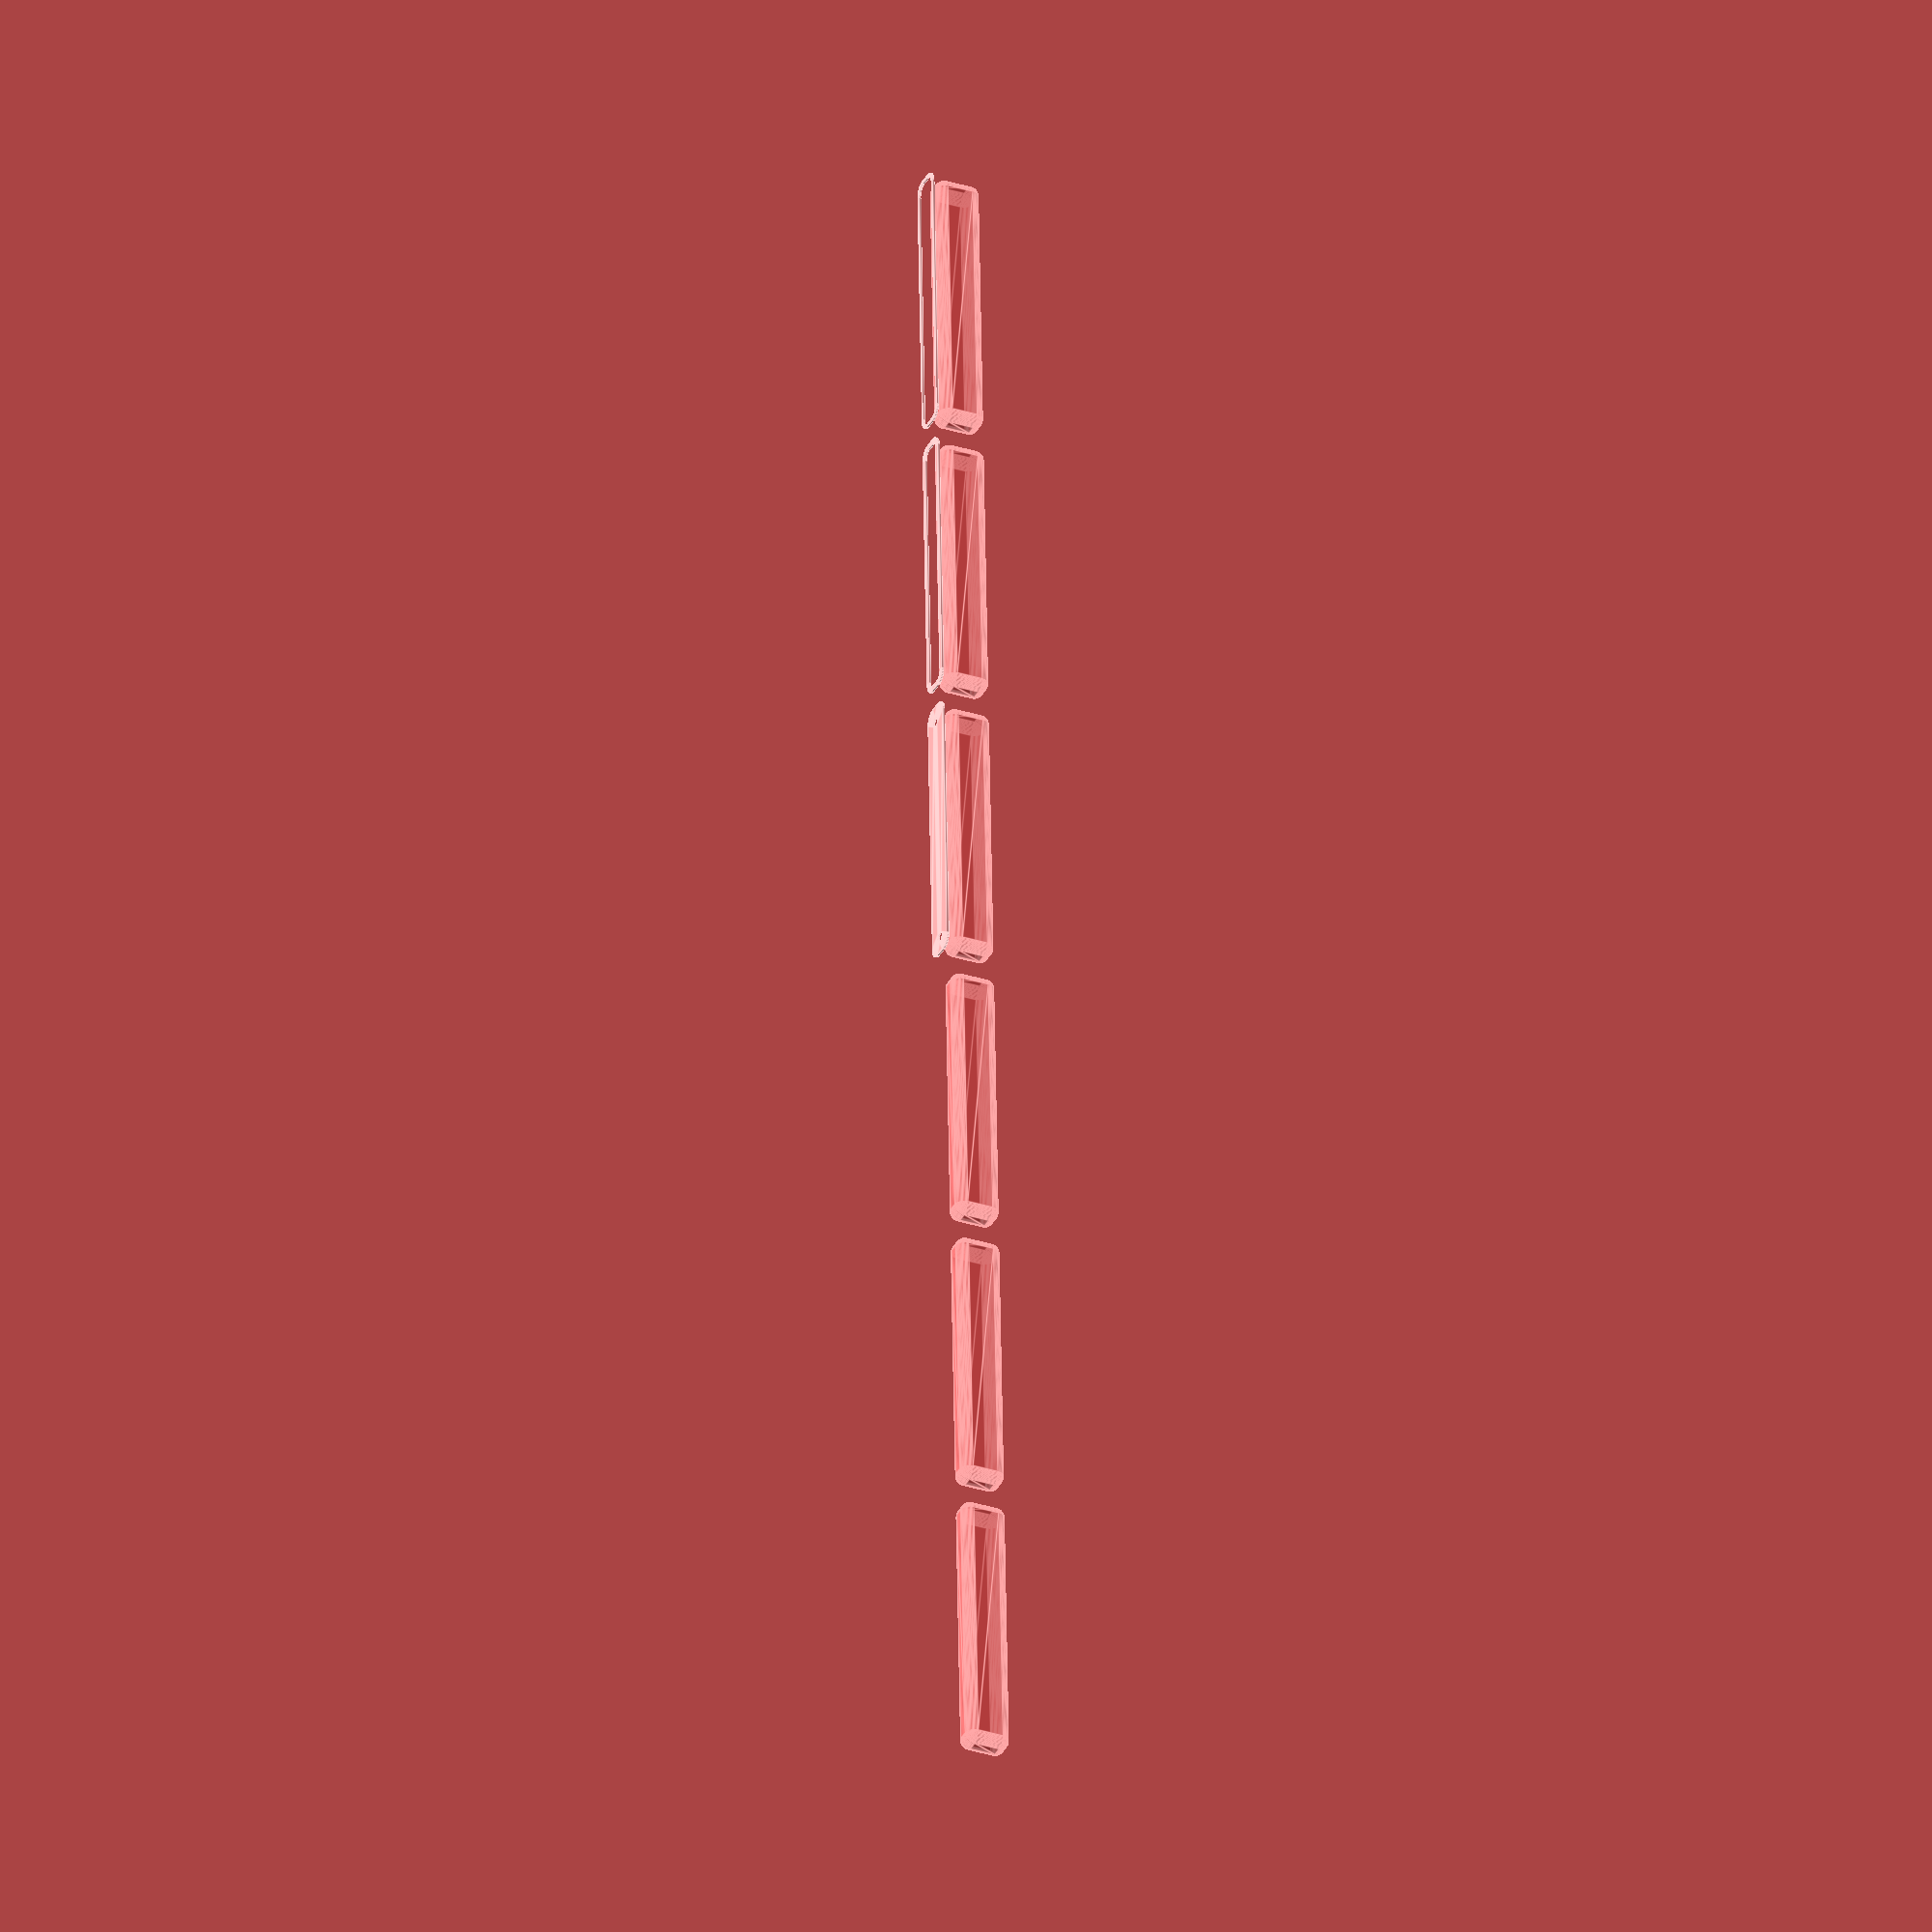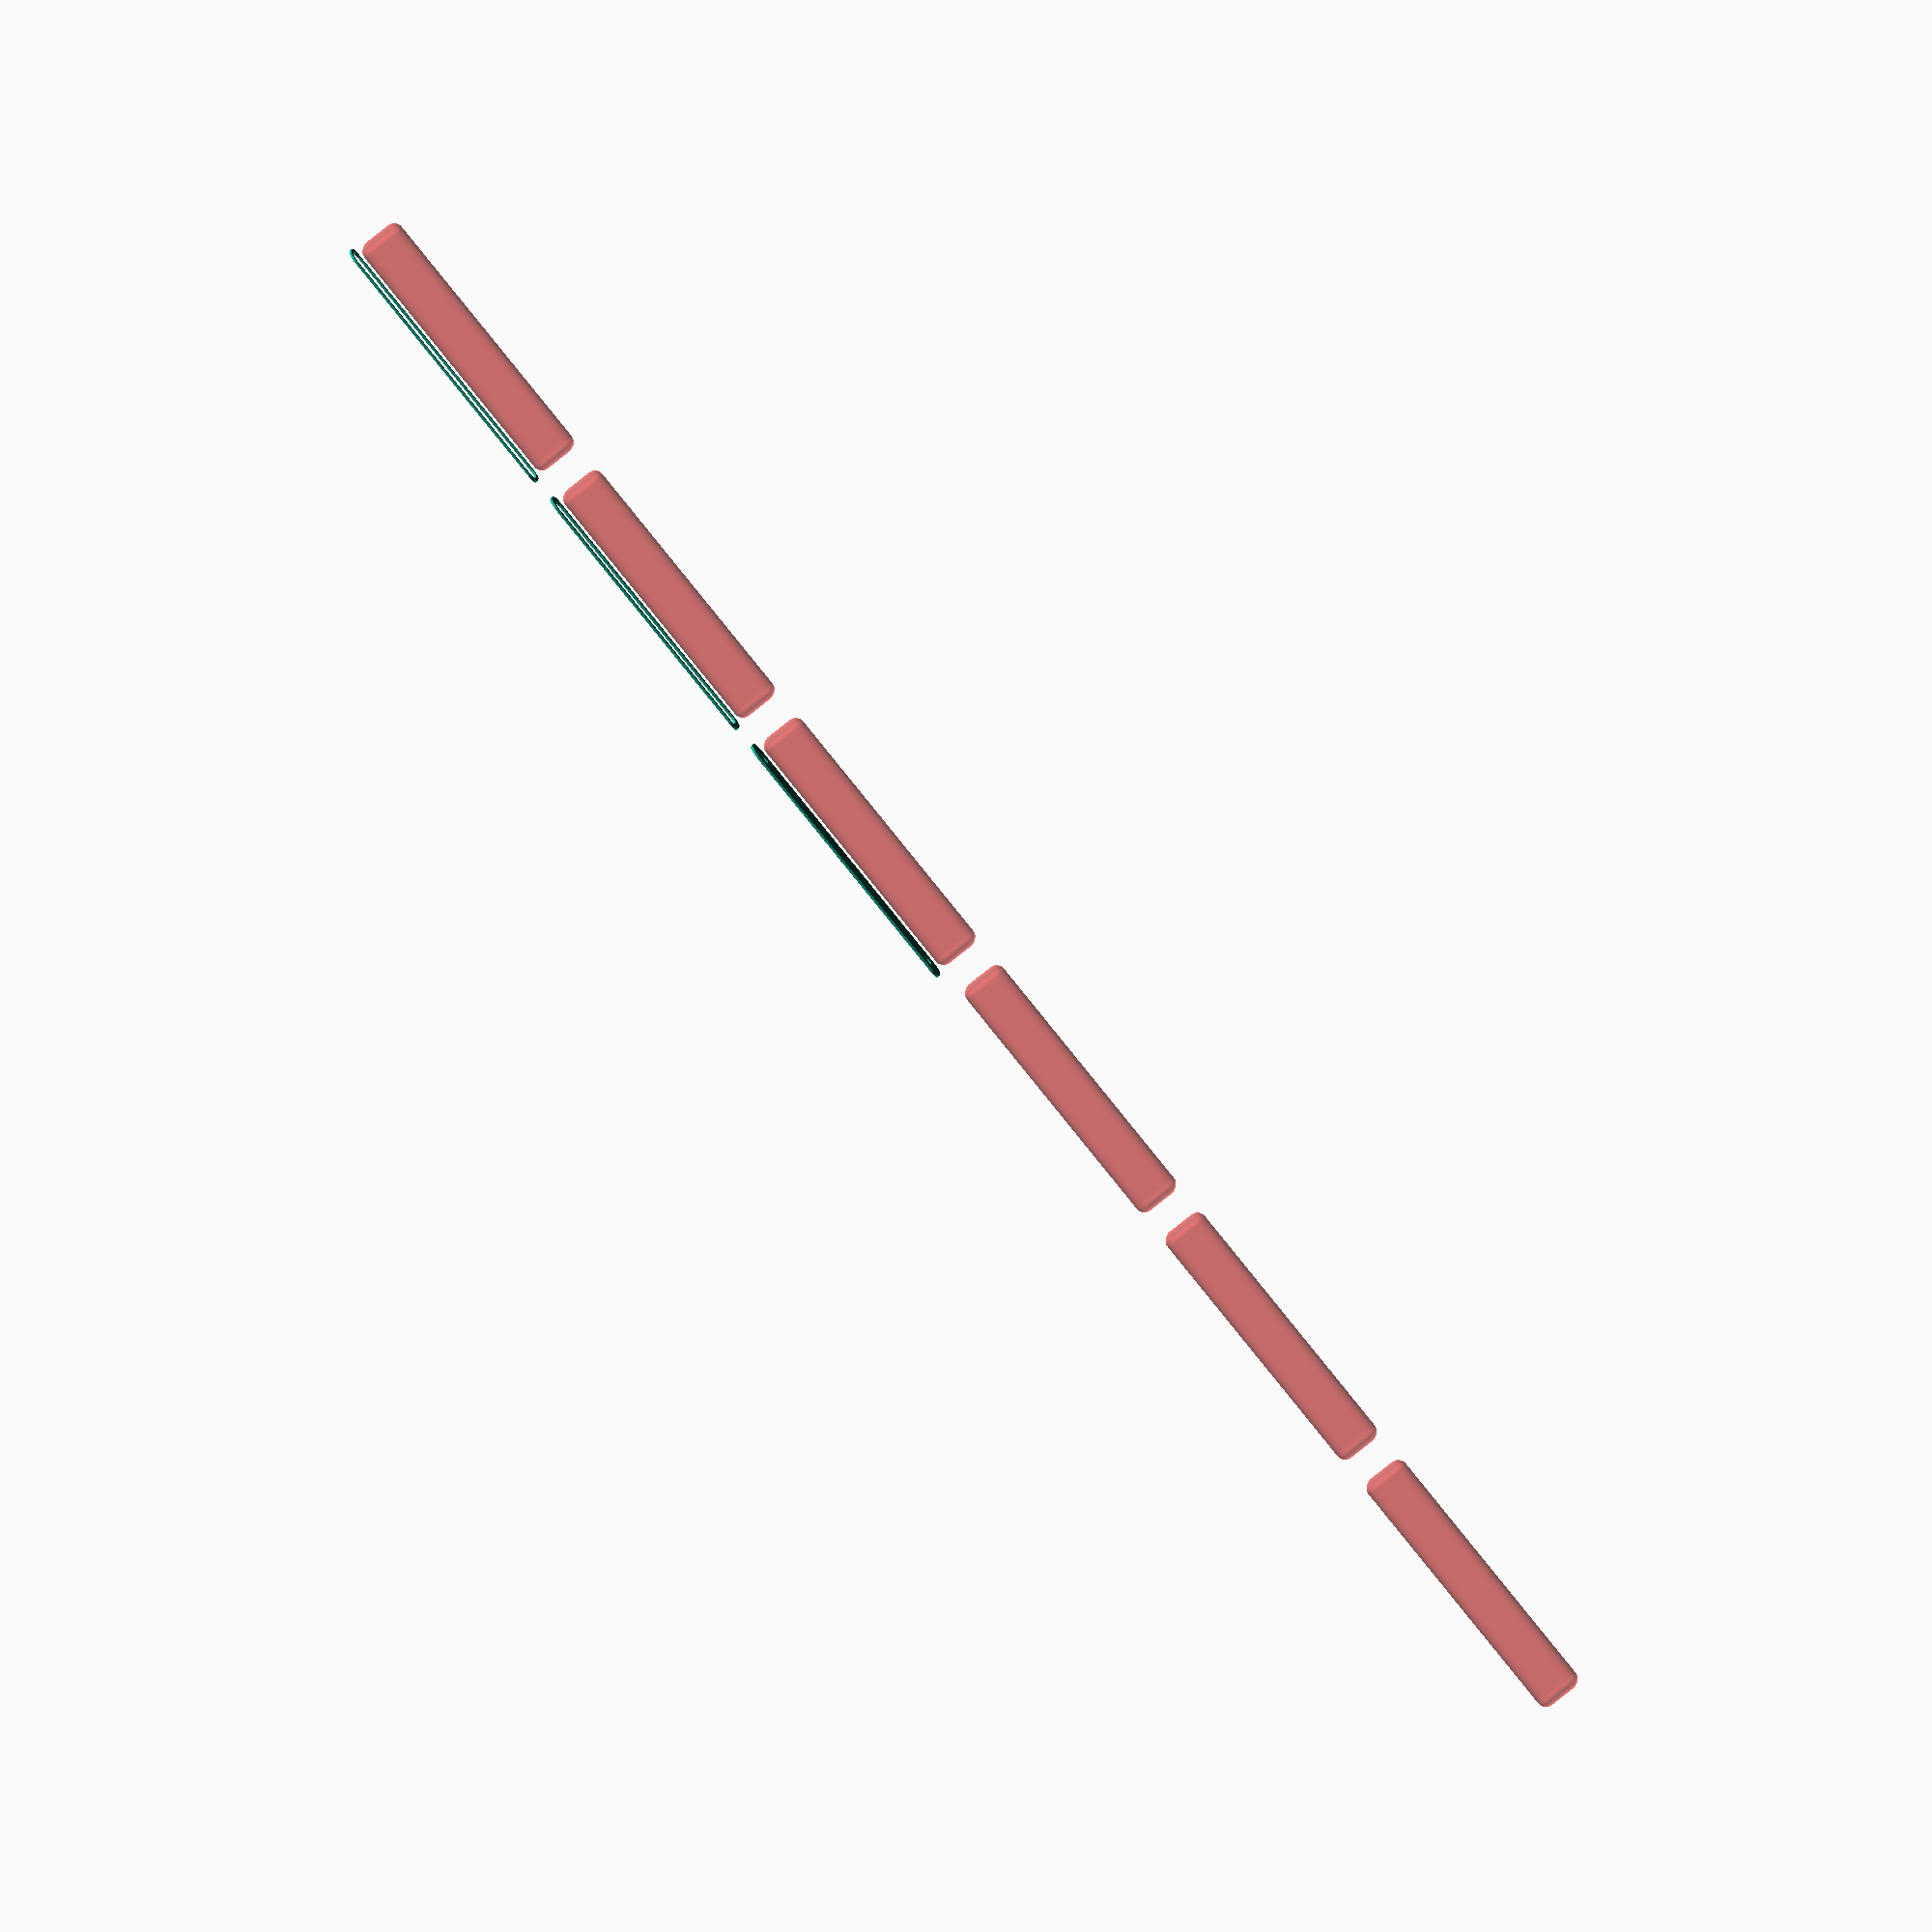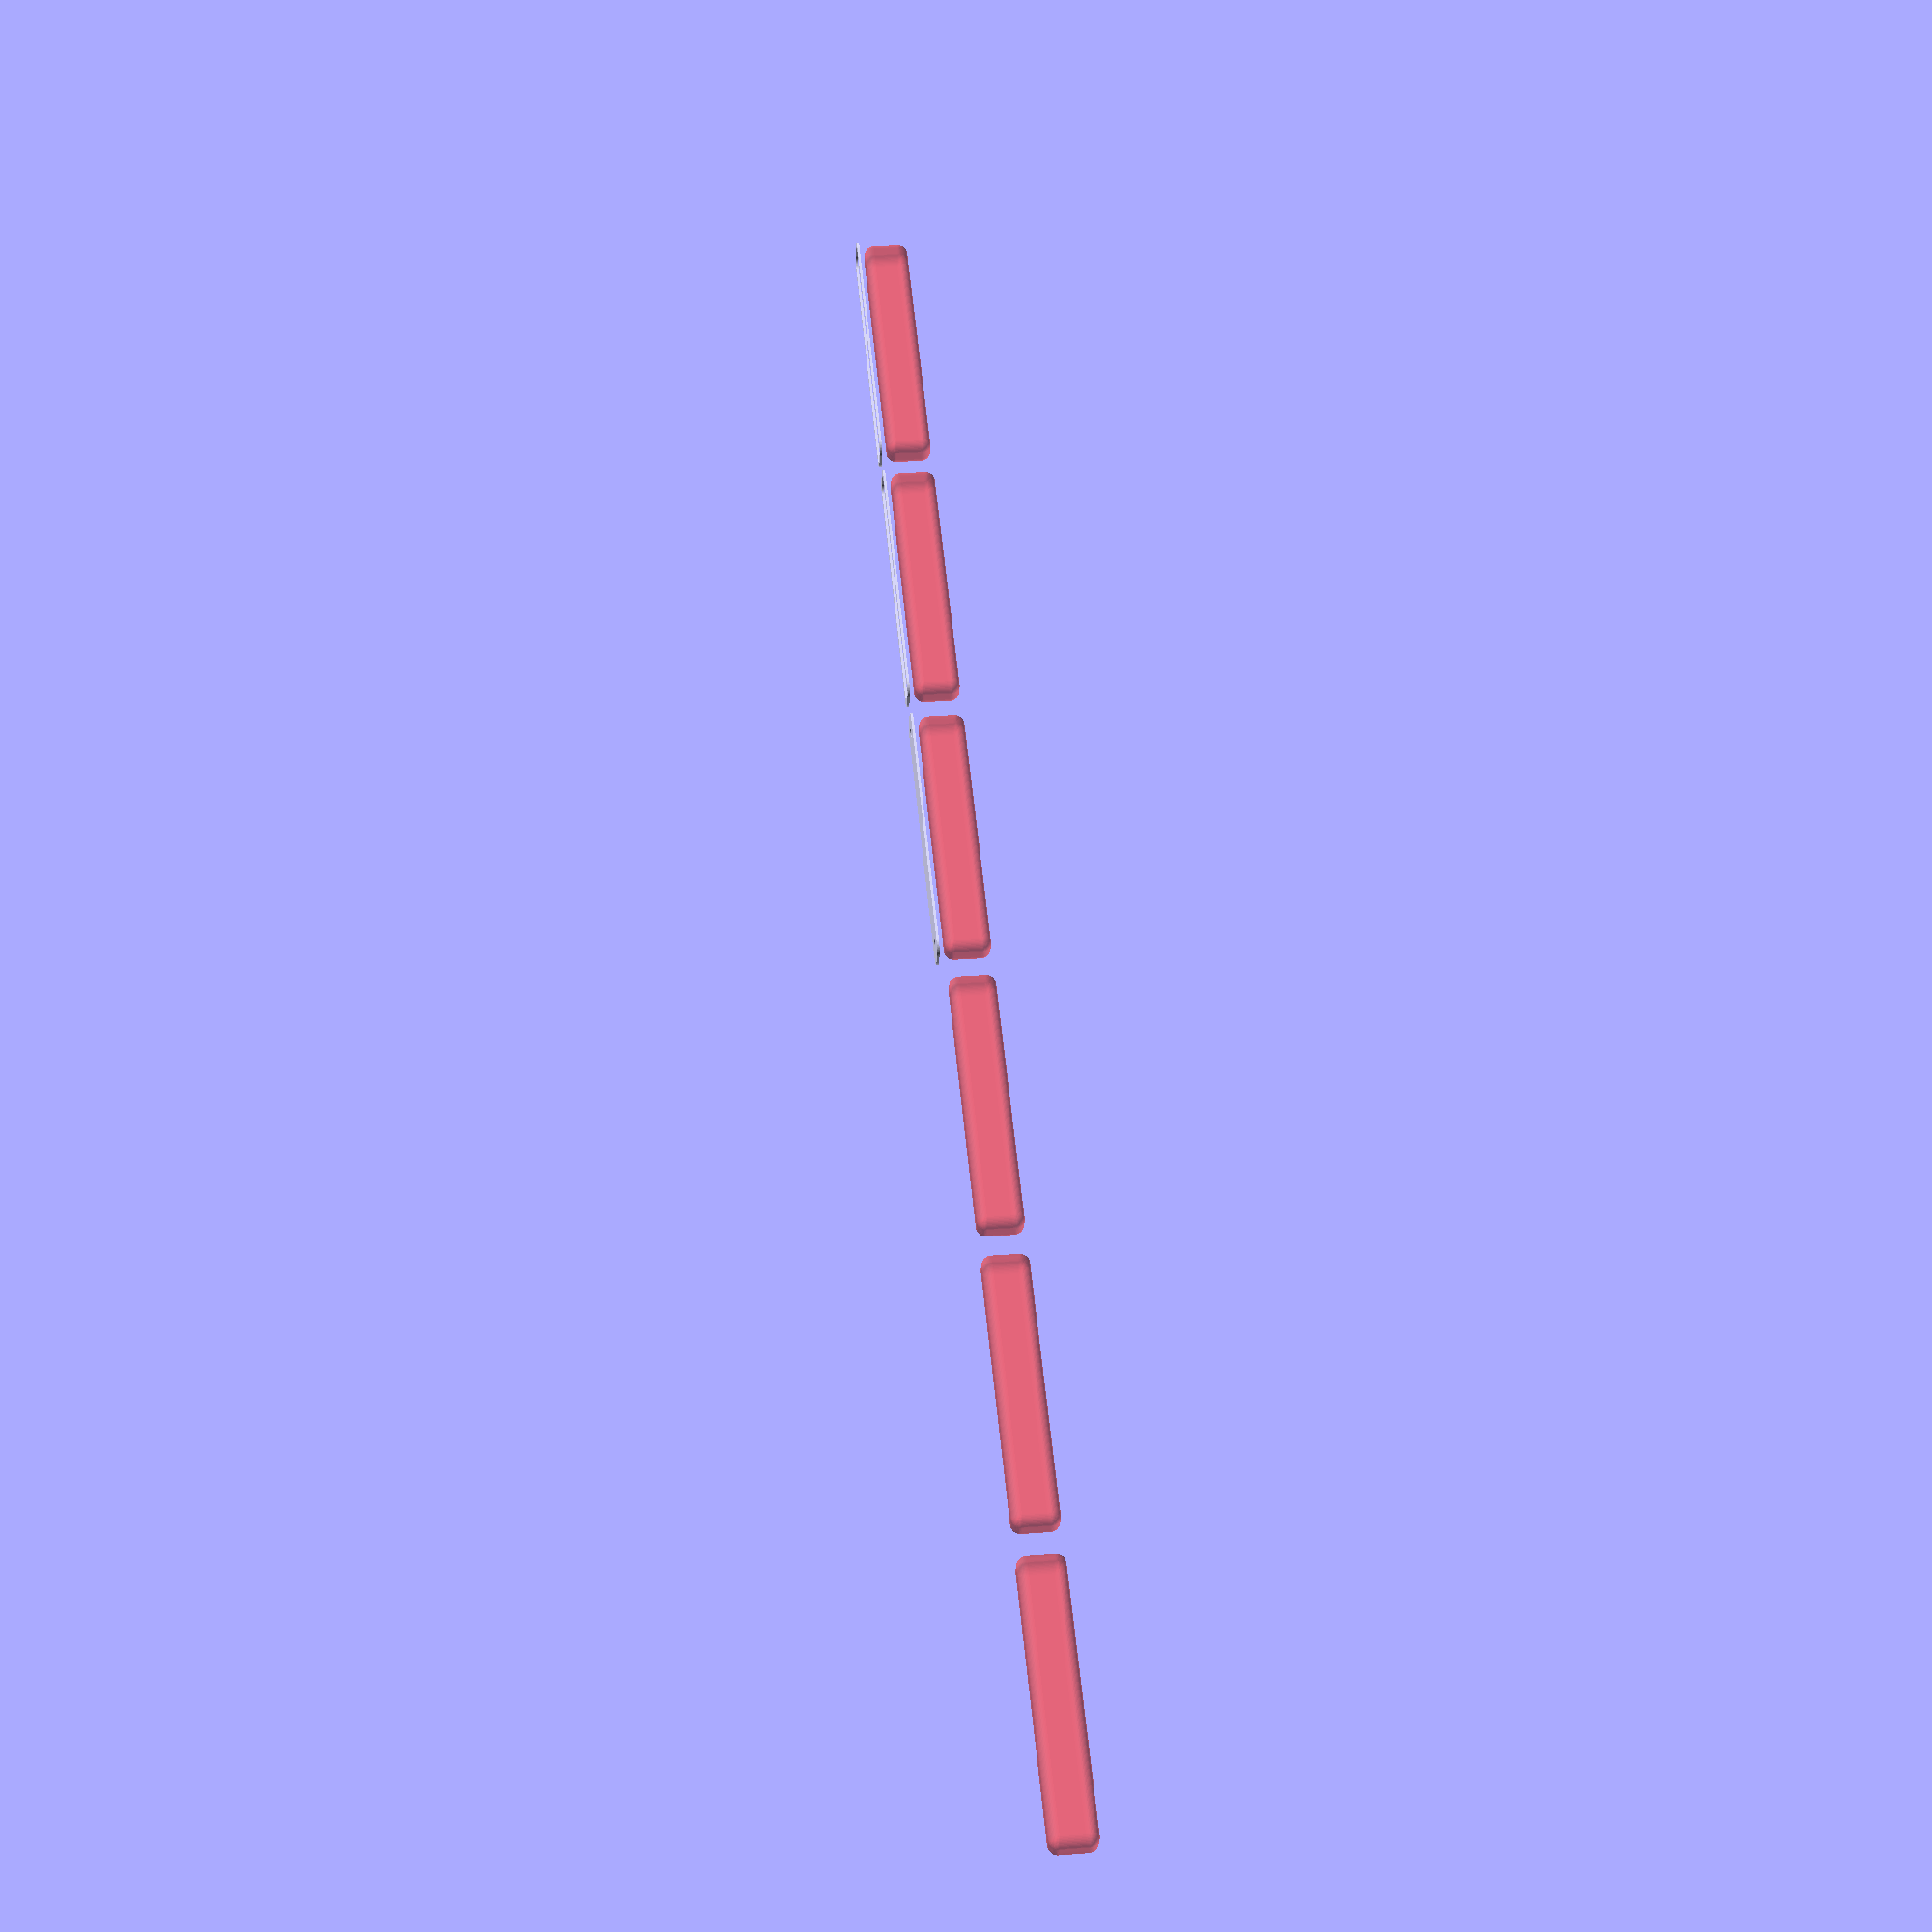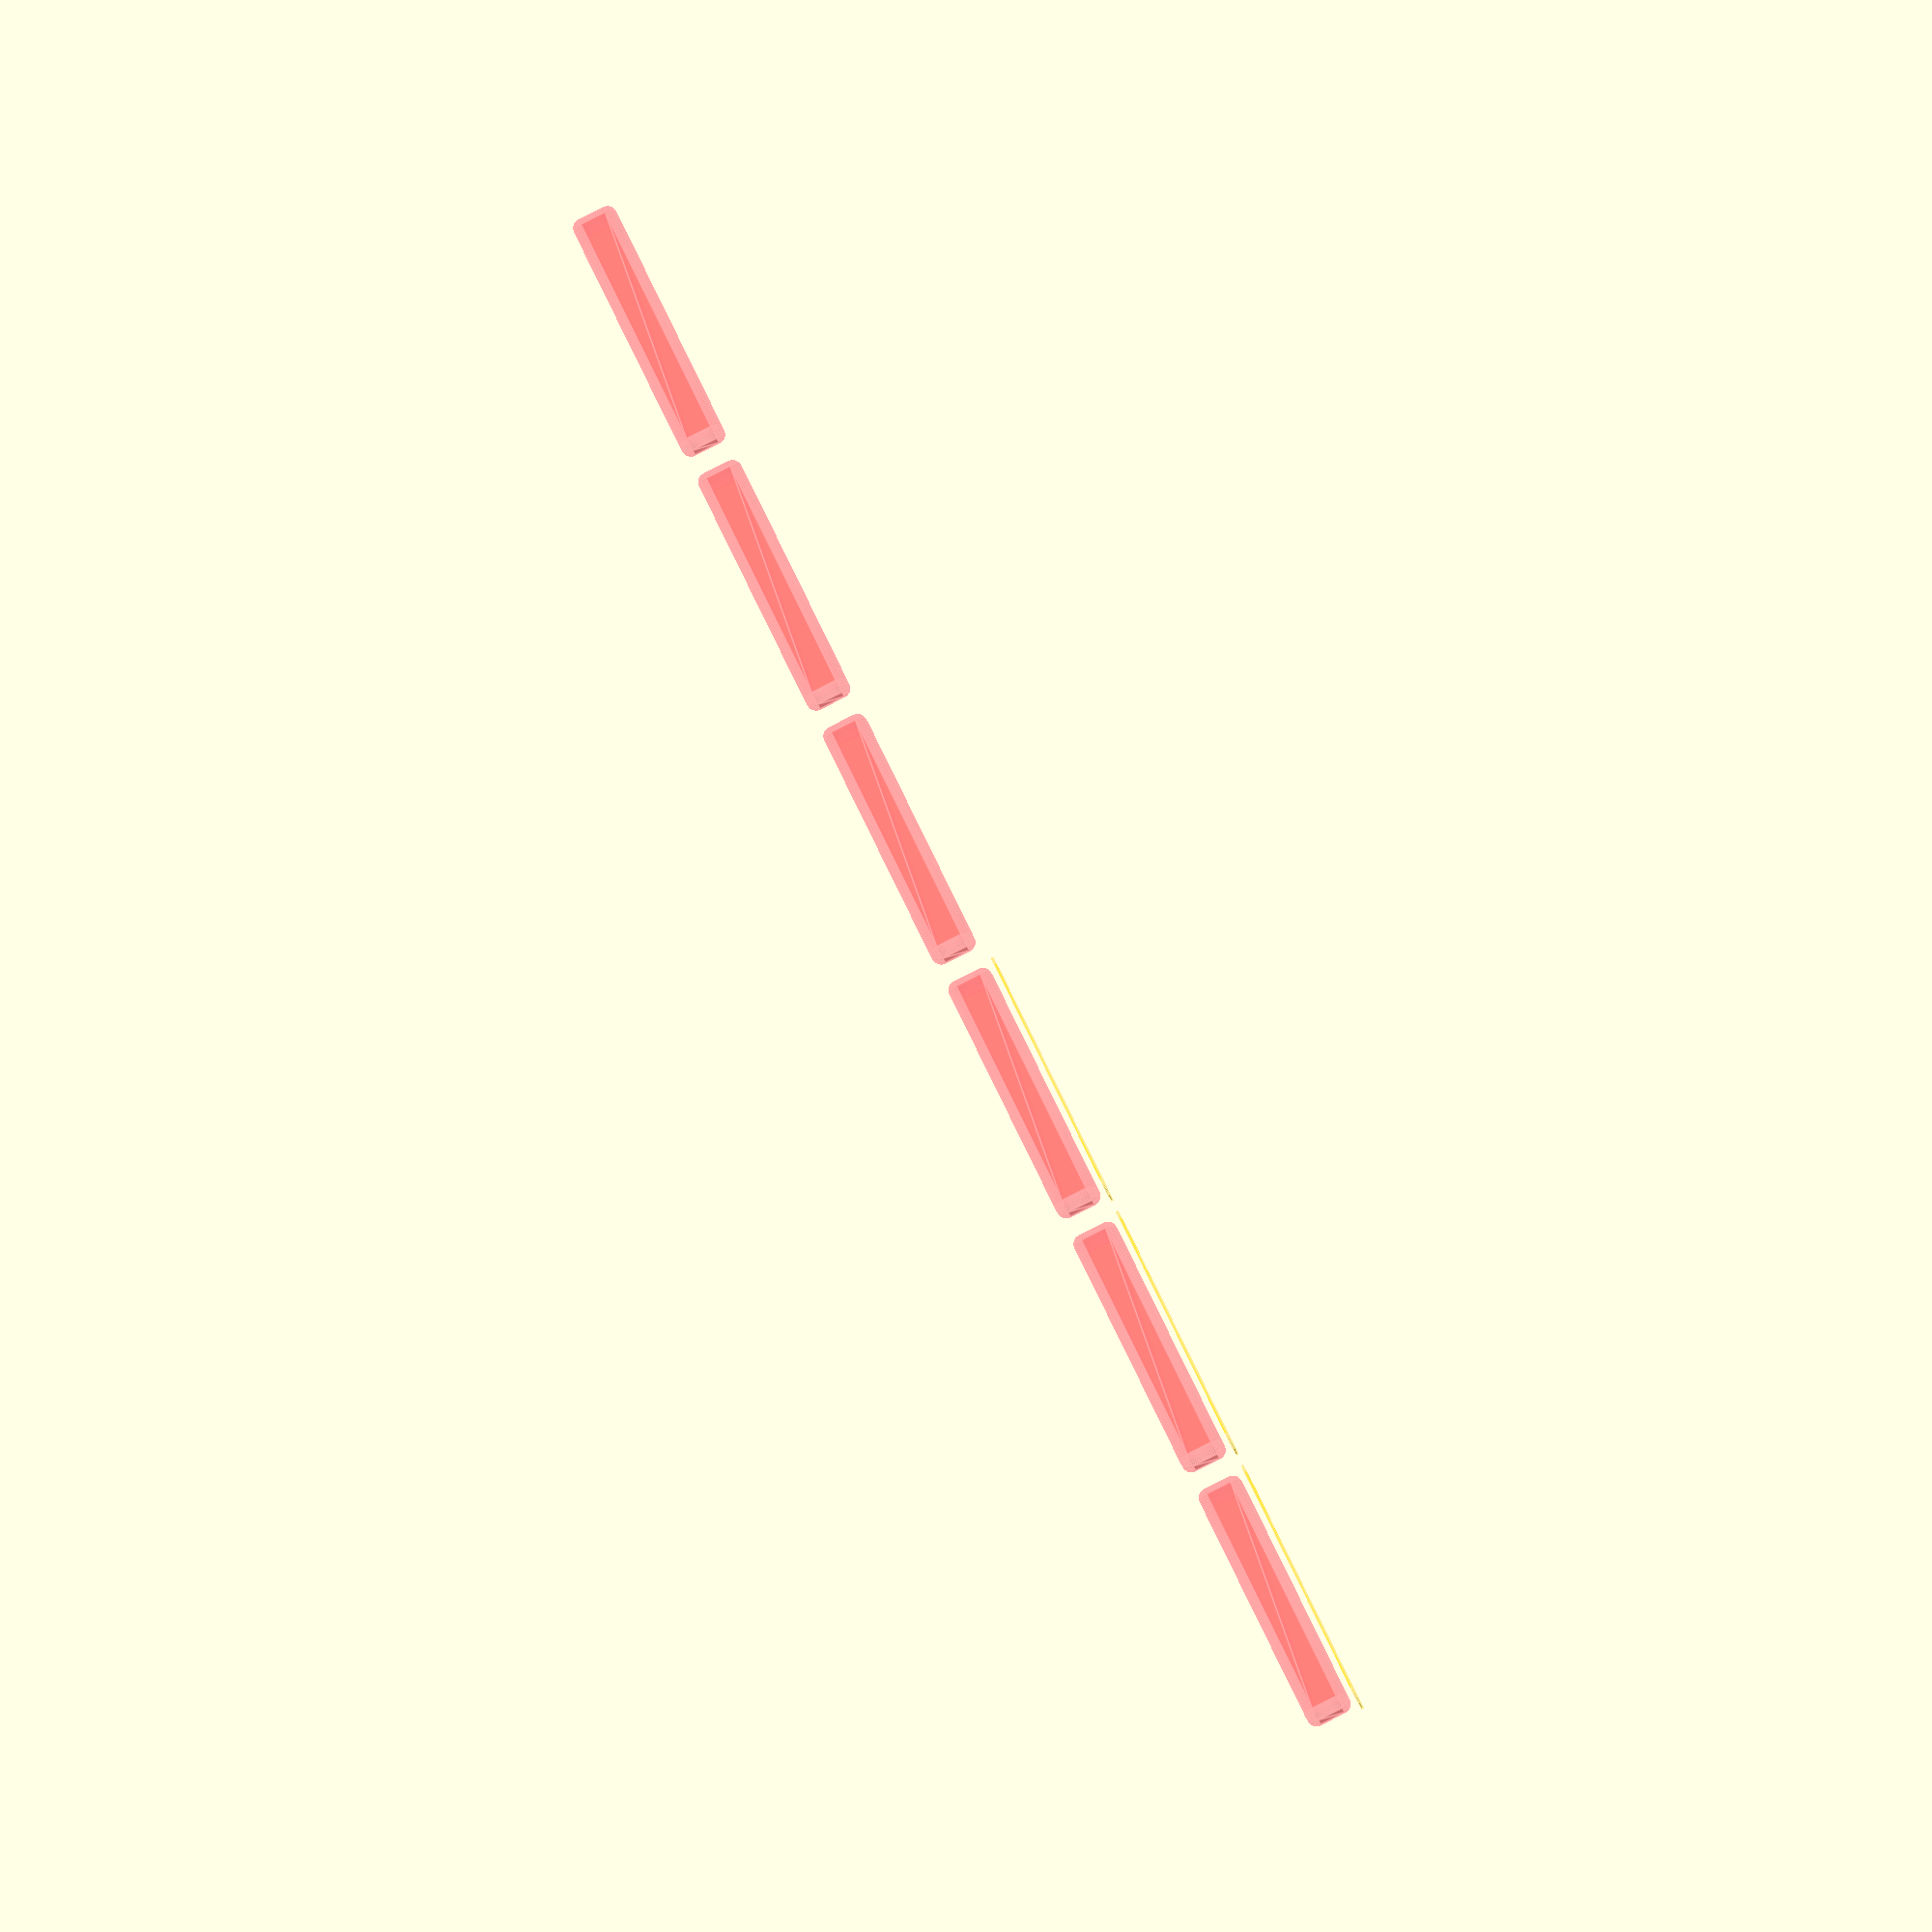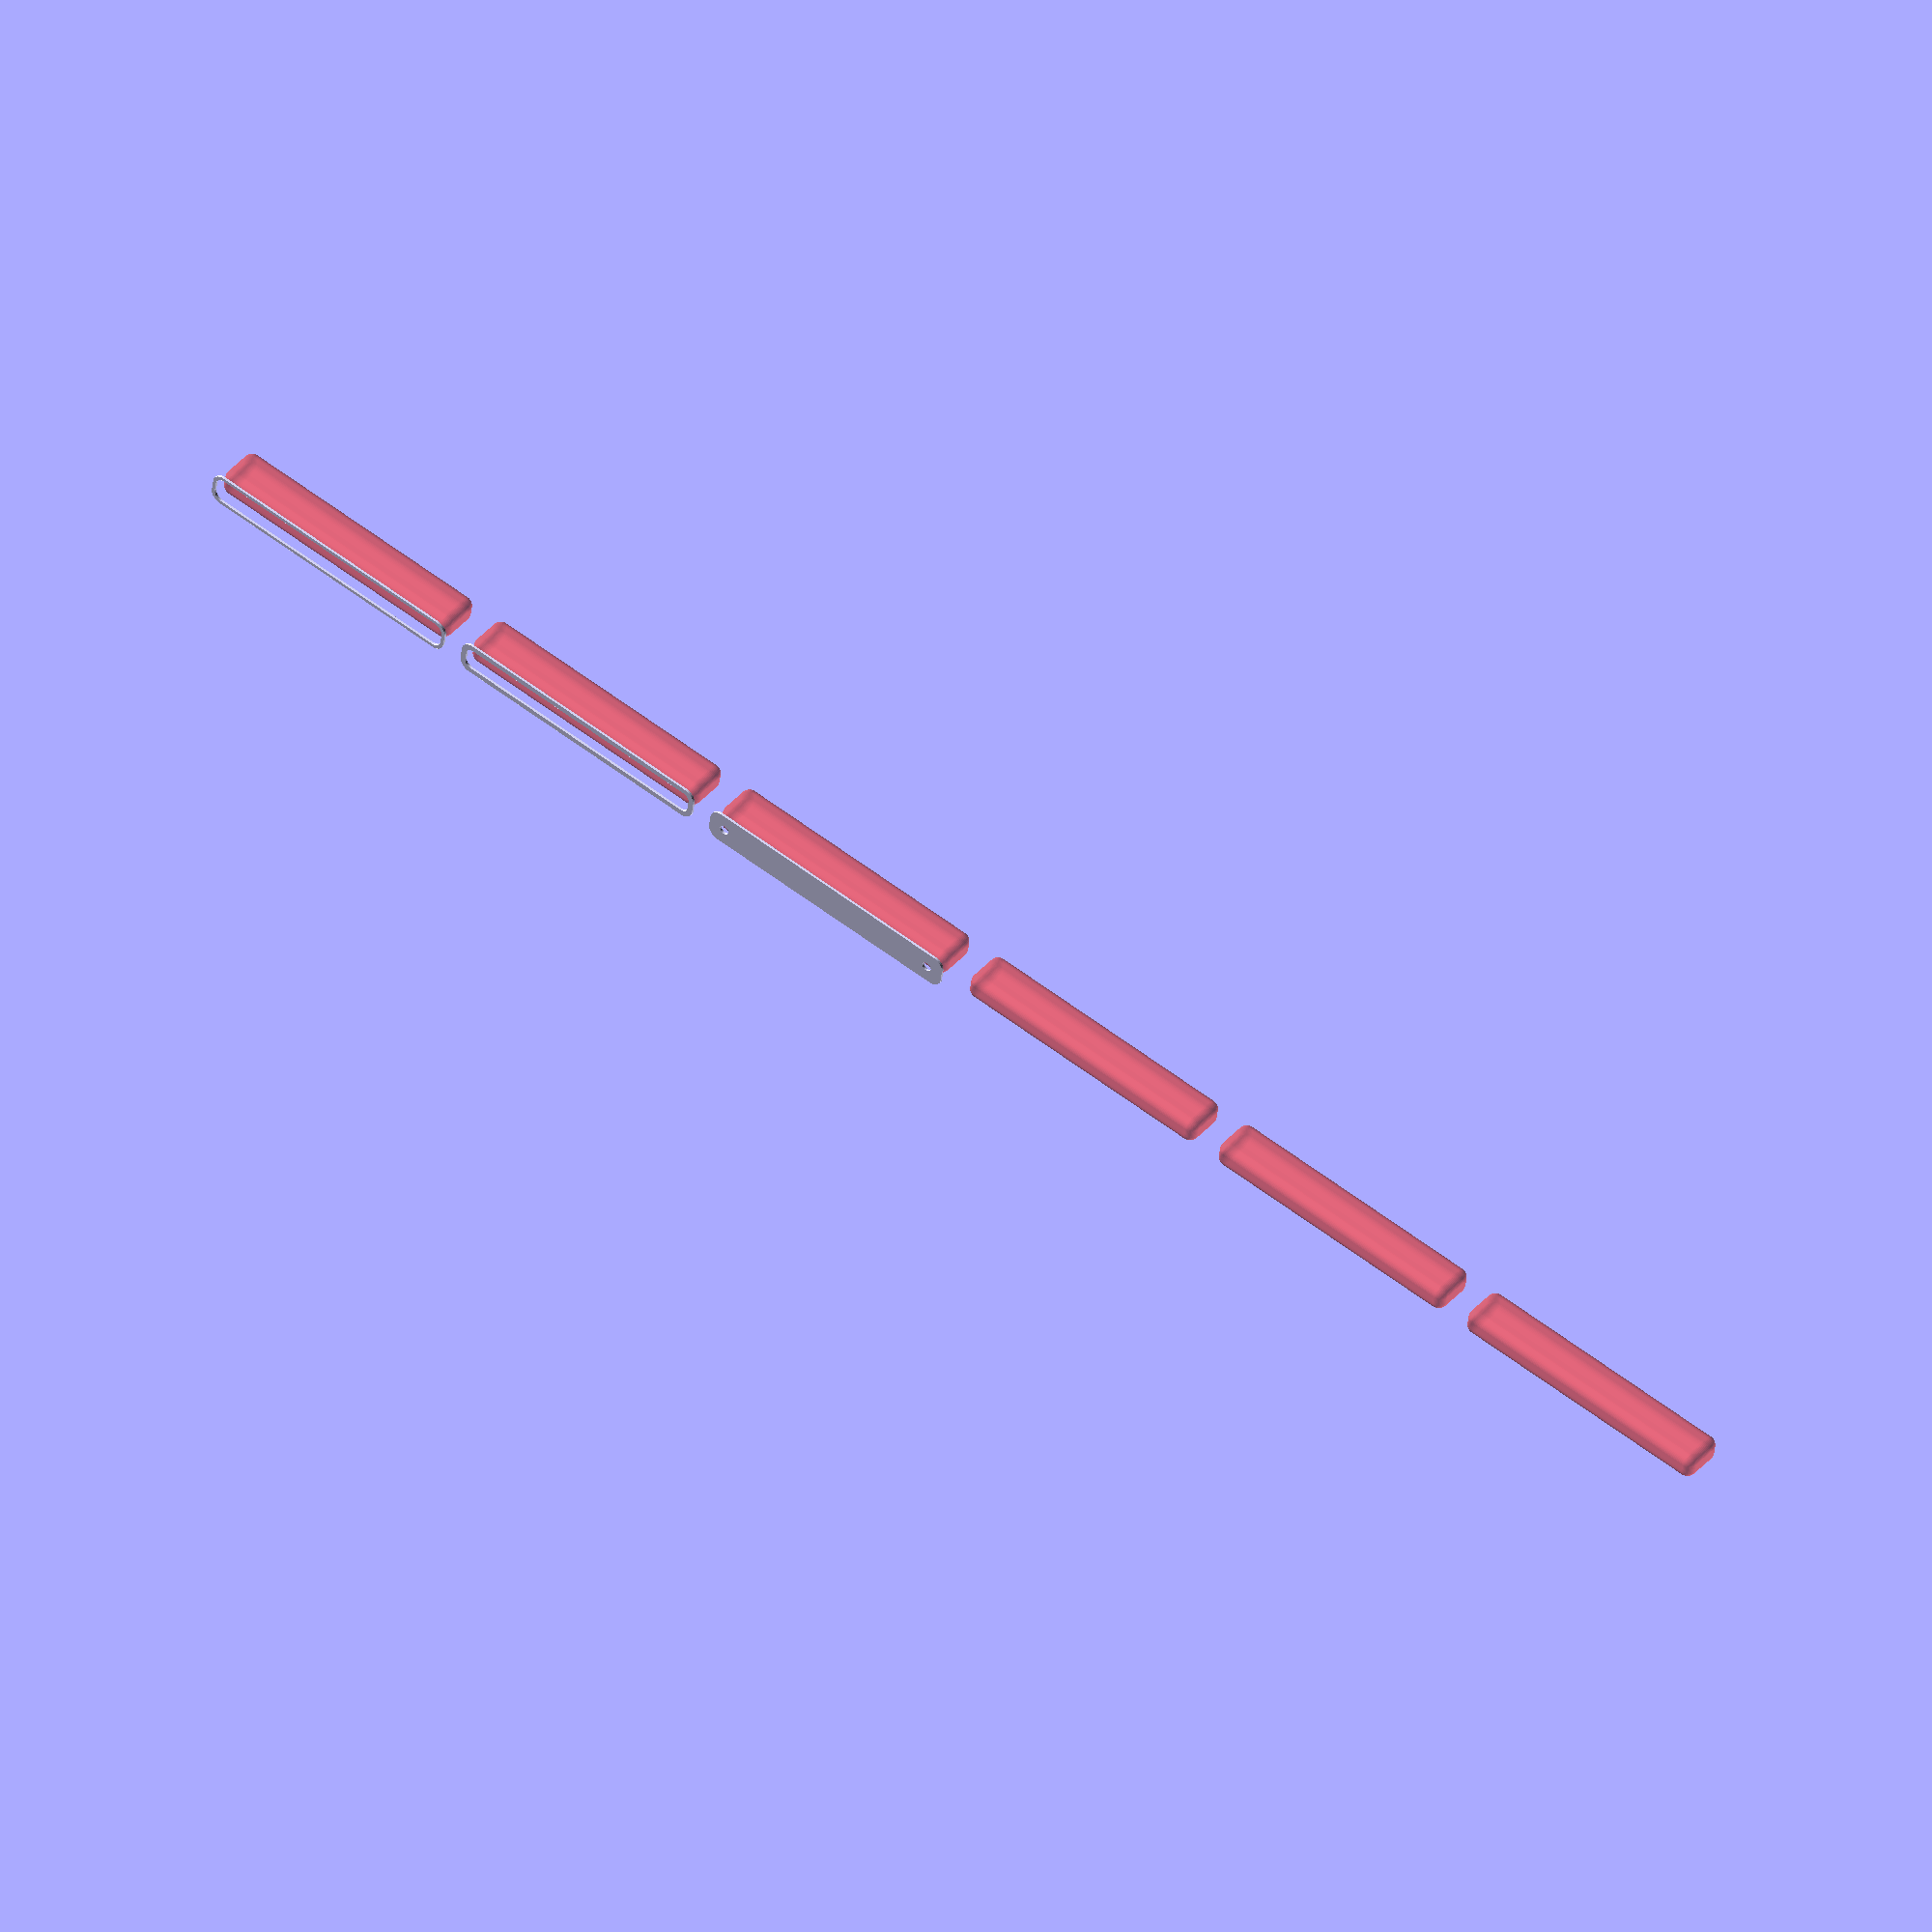
<openscad>
$fn = 50;


union() {
	translate(v = [0, 0, 0]) {
		projection() {
			intersection() {
				translate(v = [-500, -500, -7.5000000000]) {
					cube(size = [1000, 1000, 0.1000000000]);
				}
				difference() {
					union() {
						hull() {
							translate(v = [-2.5000000000, 55.0000000000, 0]) {
								cylinder(h = 18, r = 5);
							}
							translate(v = [2.5000000000, 55.0000000000, 0]) {
								cylinder(h = 18, r = 5);
							}
							translate(v = [-2.5000000000, -55.0000000000, 0]) {
								cylinder(h = 18, r = 5);
							}
							translate(v = [2.5000000000, -55.0000000000, 0]) {
								cylinder(h = 18, r = 5);
							}
						}
					}
					union() {
						translate(v = [0.0000000000, -52.5000000000, 2]) {
							rotate(a = [0, 0, 0]) {
								difference() {
									union() {
										translate(v = [0, 0, -1.7000000000]) {
											cylinder(h = 1.7000000000, r1 = 1.5000000000, r2 = 2.4000000000);
										}
										cylinder(h = 250, r = 2.4000000000);
										translate(v = [0, 0, -6.0000000000]) {
											cylinder(h = 6, r = 1.5000000000);
										}
										translate(v = [0, 0, -6.0000000000]) {
											cylinder(h = 6, r = 1.8000000000);
										}
										translate(v = [0, 0, -6.0000000000]) {
											cylinder(h = 6, r = 1.5000000000);
										}
									}
									union();
								}
							}
						}
						translate(v = [0.0000000000, -52.5000000000, 2]) {
							rotate(a = [0, 0, 0]) {
								difference() {
									union() {
										translate(v = [0, 0, -1.7000000000]) {
											cylinder(h = 1.7000000000, r1 = 1.5000000000, r2 = 2.4000000000);
										}
										cylinder(h = 250, r = 2.4000000000);
										translate(v = [0, 0, -6.0000000000]) {
											cylinder(h = 6, r = 1.5000000000);
										}
										translate(v = [0, 0, -6.0000000000]) {
											cylinder(h = 6, r = 1.8000000000);
										}
										translate(v = [0, 0, -6.0000000000]) {
											cylinder(h = 6, r = 1.5000000000);
										}
									}
									union();
								}
							}
						}
						translate(v = [0.0000000000, 52.5000000000, 2]) {
							rotate(a = [0, 0, 0]) {
								difference() {
									union() {
										translate(v = [0, 0, -1.7000000000]) {
											cylinder(h = 1.7000000000, r1 = 1.5000000000, r2 = 2.4000000000);
										}
										cylinder(h = 250, r = 2.4000000000);
										translate(v = [0, 0, -6.0000000000]) {
											cylinder(h = 6, r = 1.5000000000);
										}
										translate(v = [0, 0, -6.0000000000]) {
											cylinder(h = 6, r = 1.8000000000);
										}
										translate(v = [0, 0, -6.0000000000]) {
											cylinder(h = 6, r = 1.5000000000);
										}
									}
									union();
								}
							}
						}
						translate(v = [0.0000000000, 52.5000000000, 2]) {
							rotate(a = [0, 0, 0]) {
								difference() {
									union() {
										translate(v = [0, 0, -1.7000000000]) {
											cylinder(h = 1.7000000000, r1 = 1.5000000000, r2 = 2.4000000000);
										}
										cylinder(h = 250, r = 2.4000000000);
										translate(v = [0, 0, -6.0000000000]) {
											cylinder(h = 6, r = 1.5000000000);
										}
										translate(v = [0, 0, -6.0000000000]) {
											cylinder(h = 6, r = 1.8000000000);
										}
										translate(v = [0, 0, -6.0000000000]) {
											cylinder(h = 6, r = 1.5000000000);
										}
									}
									union();
								}
							}
						}
						translate(v = [0, 0, 3]) {
							#hull() {
								union() {
									translate(v = [-2.0000000000, 54.5000000000, 4]) {
										cylinder(h = 11, r = 4);
									}
									translate(v = [-2.0000000000, 54.5000000000, 4]) {
										sphere(r = 4);
									}
									translate(v = [-2.0000000000, 54.5000000000, 15]) {
										sphere(r = 4);
									}
								}
								union() {
									translate(v = [2.0000000000, 54.5000000000, 4]) {
										cylinder(h = 11, r = 4);
									}
									translate(v = [2.0000000000, 54.5000000000, 4]) {
										sphere(r = 4);
									}
									translate(v = [2.0000000000, 54.5000000000, 15]) {
										sphere(r = 4);
									}
								}
								union() {
									translate(v = [-2.0000000000, -54.5000000000, 4]) {
										cylinder(h = 11, r = 4);
									}
									translate(v = [-2.0000000000, -54.5000000000, 4]) {
										sphere(r = 4);
									}
									translate(v = [-2.0000000000, -54.5000000000, 15]) {
										sphere(r = 4);
									}
								}
								union() {
									translate(v = [2.0000000000, -54.5000000000, 4]) {
										cylinder(h = 11, r = 4);
									}
									translate(v = [2.0000000000, -54.5000000000, 4]) {
										sphere(r = 4);
									}
									translate(v = [2.0000000000, -54.5000000000, 15]) {
										sphere(r = 4);
									}
								}
							}
						}
					}
				}
			}
		}
	}
	translate(v = [0, 129, 0]) {
		projection() {
			intersection() {
				translate(v = [-500, -500, -4.5000000000]) {
					cube(size = [1000, 1000, 0.1000000000]);
				}
				difference() {
					union() {
						hull() {
							translate(v = [-2.5000000000, 55.0000000000, 0]) {
								cylinder(h = 18, r = 5);
							}
							translate(v = [2.5000000000, 55.0000000000, 0]) {
								cylinder(h = 18, r = 5);
							}
							translate(v = [-2.5000000000, -55.0000000000, 0]) {
								cylinder(h = 18, r = 5);
							}
							translate(v = [2.5000000000, -55.0000000000, 0]) {
								cylinder(h = 18, r = 5);
							}
						}
					}
					union() {
						translate(v = [0.0000000000, -52.5000000000, 2]) {
							rotate(a = [0, 0, 0]) {
								difference() {
									union() {
										translate(v = [0, 0, -1.7000000000]) {
											cylinder(h = 1.7000000000, r1 = 1.5000000000, r2 = 2.4000000000);
										}
										cylinder(h = 250, r = 2.4000000000);
										translate(v = [0, 0, -6.0000000000]) {
											cylinder(h = 6, r = 1.5000000000);
										}
										translate(v = [0, 0, -6.0000000000]) {
											cylinder(h = 6, r = 1.8000000000);
										}
										translate(v = [0, 0, -6.0000000000]) {
											cylinder(h = 6, r = 1.5000000000);
										}
									}
									union();
								}
							}
						}
						translate(v = [0.0000000000, -52.5000000000, 2]) {
							rotate(a = [0, 0, 0]) {
								difference() {
									union() {
										translate(v = [0, 0, -1.7000000000]) {
											cylinder(h = 1.7000000000, r1 = 1.5000000000, r2 = 2.4000000000);
										}
										cylinder(h = 250, r = 2.4000000000);
										translate(v = [0, 0, -6.0000000000]) {
											cylinder(h = 6, r = 1.5000000000);
										}
										translate(v = [0, 0, -6.0000000000]) {
											cylinder(h = 6, r = 1.8000000000);
										}
										translate(v = [0, 0, -6.0000000000]) {
											cylinder(h = 6, r = 1.5000000000);
										}
									}
									union();
								}
							}
						}
						translate(v = [0.0000000000, 52.5000000000, 2]) {
							rotate(a = [0, 0, 0]) {
								difference() {
									union() {
										translate(v = [0, 0, -1.7000000000]) {
											cylinder(h = 1.7000000000, r1 = 1.5000000000, r2 = 2.4000000000);
										}
										cylinder(h = 250, r = 2.4000000000);
										translate(v = [0, 0, -6.0000000000]) {
											cylinder(h = 6, r = 1.5000000000);
										}
										translate(v = [0, 0, -6.0000000000]) {
											cylinder(h = 6, r = 1.8000000000);
										}
										translate(v = [0, 0, -6.0000000000]) {
											cylinder(h = 6, r = 1.5000000000);
										}
									}
									union();
								}
							}
						}
						translate(v = [0.0000000000, 52.5000000000, 2]) {
							rotate(a = [0, 0, 0]) {
								difference() {
									union() {
										translate(v = [0, 0, -1.7000000000]) {
											cylinder(h = 1.7000000000, r1 = 1.5000000000, r2 = 2.4000000000);
										}
										cylinder(h = 250, r = 2.4000000000);
										translate(v = [0, 0, -6.0000000000]) {
											cylinder(h = 6, r = 1.5000000000);
										}
										translate(v = [0, 0, -6.0000000000]) {
											cylinder(h = 6, r = 1.8000000000);
										}
										translate(v = [0, 0, -6.0000000000]) {
											cylinder(h = 6, r = 1.5000000000);
										}
									}
									union();
								}
							}
						}
						translate(v = [0, 0, 3]) {
							#hull() {
								union() {
									translate(v = [-2.0000000000, 54.5000000000, 4]) {
										cylinder(h = 11, r = 4);
									}
									translate(v = [-2.0000000000, 54.5000000000, 4]) {
										sphere(r = 4);
									}
									translate(v = [-2.0000000000, 54.5000000000, 15]) {
										sphere(r = 4);
									}
								}
								union() {
									translate(v = [2.0000000000, 54.5000000000, 4]) {
										cylinder(h = 11, r = 4);
									}
									translate(v = [2.0000000000, 54.5000000000, 4]) {
										sphere(r = 4);
									}
									translate(v = [2.0000000000, 54.5000000000, 15]) {
										sphere(r = 4);
									}
								}
								union() {
									translate(v = [-2.0000000000, -54.5000000000, 4]) {
										cylinder(h = 11, r = 4);
									}
									translate(v = [-2.0000000000, -54.5000000000, 4]) {
										sphere(r = 4);
									}
									translate(v = [-2.0000000000, -54.5000000000, 15]) {
										sphere(r = 4);
									}
								}
								union() {
									translate(v = [2.0000000000, -54.5000000000, 4]) {
										cylinder(h = 11, r = 4);
									}
									translate(v = [2.0000000000, -54.5000000000, 4]) {
										sphere(r = 4);
									}
									translate(v = [2.0000000000, -54.5000000000, 15]) {
										sphere(r = 4);
									}
								}
							}
						}
					}
				}
			}
		}
	}
	translate(v = [0, 258, 0]) {
		projection() {
			intersection() {
				translate(v = [-500, -500, -1.5000000000]) {
					cube(size = [1000, 1000, 0.1000000000]);
				}
				difference() {
					union() {
						hull() {
							translate(v = [-2.5000000000, 55.0000000000, 0]) {
								cylinder(h = 18, r = 5);
							}
							translate(v = [2.5000000000, 55.0000000000, 0]) {
								cylinder(h = 18, r = 5);
							}
							translate(v = [-2.5000000000, -55.0000000000, 0]) {
								cylinder(h = 18, r = 5);
							}
							translate(v = [2.5000000000, -55.0000000000, 0]) {
								cylinder(h = 18, r = 5);
							}
						}
					}
					union() {
						translate(v = [0.0000000000, -52.5000000000, 2]) {
							rotate(a = [0, 0, 0]) {
								difference() {
									union() {
										translate(v = [0, 0, -1.7000000000]) {
											cylinder(h = 1.7000000000, r1 = 1.5000000000, r2 = 2.4000000000);
										}
										cylinder(h = 250, r = 2.4000000000);
										translate(v = [0, 0, -6.0000000000]) {
											cylinder(h = 6, r = 1.5000000000);
										}
										translate(v = [0, 0, -6.0000000000]) {
											cylinder(h = 6, r = 1.8000000000);
										}
										translate(v = [0, 0, -6.0000000000]) {
											cylinder(h = 6, r = 1.5000000000);
										}
									}
									union();
								}
							}
						}
						translate(v = [0.0000000000, -52.5000000000, 2]) {
							rotate(a = [0, 0, 0]) {
								difference() {
									union() {
										translate(v = [0, 0, -1.7000000000]) {
											cylinder(h = 1.7000000000, r1 = 1.5000000000, r2 = 2.4000000000);
										}
										cylinder(h = 250, r = 2.4000000000);
										translate(v = [0, 0, -6.0000000000]) {
											cylinder(h = 6, r = 1.5000000000);
										}
										translate(v = [0, 0, -6.0000000000]) {
											cylinder(h = 6, r = 1.8000000000);
										}
										translate(v = [0, 0, -6.0000000000]) {
											cylinder(h = 6, r = 1.5000000000);
										}
									}
									union();
								}
							}
						}
						translate(v = [0.0000000000, 52.5000000000, 2]) {
							rotate(a = [0, 0, 0]) {
								difference() {
									union() {
										translate(v = [0, 0, -1.7000000000]) {
											cylinder(h = 1.7000000000, r1 = 1.5000000000, r2 = 2.4000000000);
										}
										cylinder(h = 250, r = 2.4000000000);
										translate(v = [0, 0, -6.0000000000]) {
											cylinder(h = 6, r = 1.5000000000);
										}
										translate(v = [0, 0, -6.0000000000]) {
											cylinder(h = 6, r = 1.8000000000);
										}
										translate(v = [0, 0, -6.0000000000]) {
											cylinder(h = 6, r = 1.5000000000);
										}
									}
									union();
								}
							}
						}
						translate(v = [0.0000000000, 52.5000000000, 2]) {
							rotate(a = [0, 0, 0]) {
								difference() {
									union() {
										translate(v = [0, 0, -1.7000000000]) {
											cylinder(h = 1.7000000000, r1 = 1.5000000000, r2 = 2.4000000000);
										}
										cylinder(h = 250, r = 2.4000000000);
										translate(v = [0, 0, -6.0000000000]) {
											cylinder(h = 6, r = 1.5000000000);
										}
										translate(v = [0, 0, -6.0000000000]) {
											cylinder(h = 6, r = 1.8000000000);
										}
										translate(v = [0, 0, -6.0000000000]) {
											cylinder(h = 6, r = 1.5000000000);
										}
									}
									union();
								}
							}
						}
						translate(v = [0, 0, 3]) {
							#hull() {
								union() {
									translate(v = [-2.0000000000, 54.5000000000, 4]) {
										cylinder(h = 11, r = 4);
									}
									translate(v = [-2.0000000000, 54.5000000000, 4]) {
										sphere(r = 4);
									}
									translate(v = [-2.0000000000, 54.5000000000, 15]) {
										sphere(r = 4);
									}
								}
								union() {
									translate(v = [2.0000000000, 54.5000000000, 4]) {
										cylinder(h = 11, r = 4);
									}
									translate(v = [2.0000000000, 54.5000000000, 4]) {
										sphere(r = 4);
									}
									translate(v = [2.0000000000, 54.5000000000, 15]) {
										sphere(r = 4);
									}
								}
								union() {
									translate(v = [-2.0000000000, -54.5000000000, 4]) {
										cylinder(h = 11, r = 4);
									}
									translate(v = [-2.0000000000, -54.5000000000, 4]) {
										sphere(r = 4);
									}
									translate(v = [-2.0000000000, -54.5000000000, 15]) {
										sphere(r = 4);
									}
								}
								union() {
									translate(v = [2.0000000000, -54.5000000000, 4]) {
										cylinder(h = 11, r = 4);
									}
									translate(v = [2.0000000000, -54.5000000000, 4]) {
										sphere(r = 4);
									}
									translate(v = [2.0000000000, -54.5000000000, 15]) {
										sphere(r = 4);
									}
								}
							}
						}
					}
				}
			}
		}
	}
	translate(v = [0, 387, 0]) {
		projection() {
			intersection() {
				translate(v = [-500, -500, 1.5000000000]) {
					cube(size = [1000, 1000, 0.1000000000]);
				}
				difference() {
					union() {
						hull() {
							translate(v = [-2.5000000000, 55.0000000000, 0]) {
								cylinder(h = 18, r = 5);
							}
							translate(v = [2.5000000000, 55.0000000000, 0]) {
								cylinder(h = 18, r = 5);
							}
							translate(v = [-2.5000000000, -55.0000000000, 0]) {
								cylinder(h = 18, r = 5);
							}
							translate(v = [2.5000000000, -55.0000000000, 0]) {
								cylinder(h = 18, r = 5);
							}
						}
					}
					union() {
						translate(v = [0.0000000000, -52.5000000000, 2]) {
							rotate(a = [0, 0, 0]) {
								difference() {
									union() {
										translate(v = [0, 0, -1.7000000000]) {
											cylinder(h = 1.7000000000, r1 = 1.5000000000, r2 = 2.4000000000);
										}
										cylinder(h = 250, r = 2.4000000000);
										translate(v = [0, 0, -6.0000000000]) {
											cylinder(h = 6, r = 1.5000000000);
										}
										translate(v = [0, 0, -6.0000000000]) {
											cylinder(h = 6, r = 1.8000000000);
										}
										translate(v = [0, 0, -6.0000000000]) {
											cylinder(h = 6, r = 1.5000000000);
										}
									}
									union();
								}
							}
						}
						translate(v = [0.0000000000, -52.5000000000, 2]) {
							rotate(a = [0, 0, 0]) {
								difference() {
									union() {
										translate(v = [0, 0, -1.7000000000]) {
											cylinder(h = 1.7000000000, r1 = 1.5000000000, r2 = 2.4000000000);
										}
										cylinder(h = 250, r = 2.4000000000);
										translate(v = [0, 0, -6.0000000000]) {
											cylinder(h = 6, r = 1.5000000000);
										}
										translate(v = [0, 0, -6.0000000000]) {
											cylinder(h = 6, r = 1.8000000000);
										}
										translate(v = [0, 0, -6.0000000000]) {
											cylinder(h = 6, r = 1.5000000000);
										}
									}
									union();
								}
							}
						}
						translate(v = [0.0000000000, 52.5000000000, 2]) {
							rotate(a = [0, 0, 0]) {
								difference() {
									union() {
										translate(v = [0, 0, -1.7000000000]) {
											cylinder(h = 1.7000000000, r1 = 1.5000000000, r2 = 2.4000000000);
										}
										cylinder(h = 250, r = 2.4000000000);
										translate(v = [0, 0, -6.0000000000]) {
											cylinder(h = 6, r = 1.5000000000);
										}
										translate(v = [0, 0, -6.0000000000]) {
											cylinder(h = 6, r = 1.8000000000);
										}
										translate(v = [0, 0, -6.0000000000]) {
											cylinder(h = 6, r = 1.5000000000);
										}
									}
									union();
								}
							}
						}
						translate(v = [0.0000000000, 52.5000000000, 2]) {
							rotate(a = [0, 0, 0]) {
								difference() {
									union() {
										translate(v = [0, 0, -1.7000000000]) {
											cylinder(h = 1.7000000000, r1 = 1.5000000000, r2 = 2.4000000000);
										}
										cylinder(h = 250, r = 2.4000000000);
										translate(v = [0, 0, -6.0000000000]) {
											cylinder(h = 6, r = 1.5000000000);
										}
										translate(v = [0, 0, -6.0000000000]) {
											cylinder(h = 6, r = 1.8000000000);
										}
										translate(v = [0, 0, -6.0000000000]) {
											cylinder(h = 6, r = 1.5000000000);
										}
									}
									union();
								}
							}
						}
						translate(v = [0, 0, 3]) {
							#hull() {
								union() {
									translate(v = [-2.0000000000, 54.5000000000, 4]) {
										cylinder(h = 11, r = 4);
									}
									translate(v = [-2.0000000000, 54.5000000000, 4]) {
										sphere(r = 4);
									}
									translate(v = [-2.0000000000, 54.5000000000, 15]) {
										sphere(r = 4);
									}
								}
								union() {
									translate(v = [2.0000000000, 54.5000000000, 4]) {
										cylinder(h = 11, r = 4);
									}
									translate(v = [2.0000000000, 54.5000000000, 4]) {
										sphere(r = 4);
									}
									translate(v = [2.0000000000, 54.5000000000, 15]) {
										sphere(r = 4);
									}
								}
								union() {
									translate(v = [-2.0000000000, -54.5000000000, 4]) {
										cylinder(h = 11, r = 4);
									}
									translate(v = [-2.0000000000, -54.5000000000, 4]) {
										sphere(r = 4);
									}
									translate(v = [-2.0000000000, -54.5000000000, 15]) {
										sphere(r = 4);
									}
								}
								union() {
									translate(v = [2.0000000000, -54.5000000000, 4]) {
										cylinder(h = 11, r = 4);
									}
									translate(v = [2.0000000000, -54.5000000000, 4]) {
										sphere(r = 4);
									}
									translate(v = [2.0000000000, -54.5000000000, 15]) {
										sphere(r = 4);
									}
								}
							}
						}
					}
				}
			}
		}
	}
	translate(v = [0, 516, 0]) {
		projection() {
			intersection() {
				translate(v = [-500, -500, 4.5000000000]) {
					cube(size = [1000, 1000, 0.1000000000]);
				}
				difference() {
					union() {
						hull() {
							translate(v = [-2.5000000000, 55.0000000000, 0]) {
								cylinder(h = 18, r = 5);
							}
							translate(v = [2.5000000000, 55.0000000000, 0]) {
								cylinder(h = 18, r = 5);
							}
							translate(v = [-2.5000000000, -55.0000000000, 0]) {
								cylinder(h = 18, r = 5);
							}
							translate(v = [2.5000000000, -55.0000000000, 0]) {
								cylinder(h = 18, r = 5);
							}
						}
					}
					union() {
						translate(v = [0.0000000000, -52.5000000000, 2]) {
							rotate(a = [0, 0, 0]) {
								difference() {
									union() {
										translate(v = [0, 0, -1.7000000000]) {
											cylinder(h = 1.7000000000, r1 = 1.5000000000, r2 = 2.4000000000);
										}
										cylinder(h = 250, r = 2.4000000000);
										translate(v = [0, 0, -6.0000000000]) {
											cylinder(h = 6, r = 1.5000000000);
										}
										translate(v = [0, 0, -6.0000000000]) {
											cylinder(h = 6, r = 1.8000000000);
										}
										translate(v = [0, 0, -6.0000000000]) {
											cylinder(h = 6, r = 1.5000000000);
										}
									}
									union();
								}
							}
						}
						translate(v = [0.0000000000, -52.5000000000, 2]) {
							rotate(a = [0, 0, 0]) {
								difference() {
									union() {
										translate(v = [0, 0, -1.7000000000]) {
											cylinder(h = 1.7000000000, r1 = 1.5000000000, r2 = 2.4000000000);
										}
										cylinder(h = 250, r = 2.4000000000);
										translate(v = [0, 0, -6.0000000000]) {
											cylinder(h = 6, r = 1.5000000000);
										}
										translate(v = [0, 0, -6.0000000000]) {
											cylinder(h = 6, r = 1.8000000000);
										}
										translate(v = [0, 0, -6.0000000000]) {
											cylinder(h = 6, r = 1.5000000000);
										}
									}
									union();
								}
							}
						}
						translate(v = [0.0000000000, 52.5000000000, 2]) {
							rotate(a = [0, 0, 0]) {
								difference() {
									union() {
										translate(v = [0, 0, -1.7000000000]) {
											cylinder(h = 1.7000000000, r1 = 1.5000000000, r2 = 2.4000000000);
										}
										cylinder(h = 250, r = 2.4000000000);
										translate(v = [0, 0, -6.0000000000]) {
											cylinder(h = 6, r = 1.5000000000);
										}
										translate(v = [0, 0, -6.0000000000]) {
											cylinder(h = 6, r = 1.8000000000);
										}
										translate(v = [0, 0, -6.0000000000]) {
											cylinder(h = 6, r = 1.5000000000);
										}
									}
									union();
								}
							}
						}
						translate(v = [0.0000000000, 52.5000000000, 2]) {
							rotate(a = [0, 0, 0]) {
								difference() {
									union() {
										translate(v = [0, 0, -1.7000000000]) {
											cylinder(h = 1.7000000000, r1 = 1.5000000000, r2 = 2.4000000000);
										}
										cylinder(h = 250, r = 2.4000000000);
										translate(v = [0, 0, -6.0000000000]) {
											cylinder(h = 6, r = 1.5000000000);
										}
										translate(v = [0, 0, -6.0000000000]) {
											cylinder(h = 6, r = 1.8000000000);
										}
										translate(v = [0, 0, -6.0000000000]) {
											cylinder(h = 6, r = 1.5000000000);
										}
									}
									union();
								}
							}
						}
						translate(v = [0, 0, 3]) {
							#hull() {
								union() {
									translate(v = [-2.0000000000, 54.5000000000, 4]) {
										cylinder(h = 11, r = 4);
									}
									translate(v = [-2.0000000000, 54.5000000000, 4]) {
										sphere(r = 4);
									}
									translate(v = [-2.0000000000, 54.5000000000, 15]) {
										sphere(r = 4);
									}
								}
								union() {
									translate(v = [2.0000000000, 54.5000000000, 4]) {
										cylinder(h = 11, r = 4);
									}
									translate(v = [2.0000000000, 54.5000000000, 4]) {
										sphere(r = 4);
									}
									translate(v = [2.0000000000, 54.5000000000, 15]) {
										sphere(r = 4);
									}
								}
								union() {
									translate(v = [-2.0000000000, -54.5000000000, 4]) {
										cylinder(h = 11, r = 4);
									}
									translate(v = [-2.0000000000, -54.5000000000, 4]) {
										sphere(r = 4);
									}
									translate(v = [-2.0000000000, -54.5000000000, 15]) {
										sphere(r = 4);
									}
								}
								union() {
									translate(v = [2.0000000000, -54.5000000000, 4]) {
										cylinder(h = 11, r = 4);
									}
									translate(v = [2.0000000000, -54.5000000000, 4]) {
										sphere(r = 4);
									}
									translate(v = [2.0000000000, -54.5000000000, 15]) {
										sphere(r = 4);
									}
								}
							}
						}
					}
				}
			}
		}
	}
	translate(v = [0, 645, 0]) {
		projection() {
			intersection() {
				translate(v = [-500, -500, 7.5000000000]) {
					cube(size = [1000, 1000, 0.1000000000]);
				}
				difference() {
					union() {
						hull() {
							translate(v = [-2.5000000000, 55.0000000000, 0]) {
								cylinder(h = 18, r = 5);
							}
							translate(v = [2.5000000000, 55.0000000000, 0]) {
								cylinder(h = 18, r = 5);
							}
							translate(v = [-2.5000000000, -55.0000000000, 0]) {
								cylinder(h = 18, r = 5);
							}
							translate(v = [2.5000000000, -55.0000000000, 0]) {
								cylinder(h = 18, r = 5);
							}
						}
					}
					union() {
						translate(v = [0.0000000000, -52.5000000000, 2]) {
							rotate(a = [0, 0, 0]) {
								difference() {
									union() {
										translate(v = [0, 0, -1.7000000000]) {
											cylinder(h = 1.7000000000, r1 = 1.5000000000, r2 = 2.4000000000);
										}
										cylinder(h = 250, r = 2.4000000000);
										translate(v = [0, 0, -6.0000000000]) {
											cylinder(h = 6, r = 1.5000000000);
										}
										translate(v = [0, 0, -6.0000000000]) {
											cylinder(h = 6, r = 1.8000000000);
										}
										translate(v = [0, 0, -6.0000000000]) {
											cylinder(h = 6, r = 1.5000000000);
										}
									}
									union();
								}
							}
						}
						translate(v = [0.0000000000, -52.5000000000, 2]) {
							rotate(a = [0, 0, 0]) {
								difference() {
									union() {
										translate(v = [0, 0, -1.7000000000]) {
											cylinder(h = 1.7000000000, r1 = 1.5000000000, r2 = 2.4000000000);
										}
										cylinder(h = 250, r = 2.4000000000);
										translate(v = [0, 0, -6.0000000000]) {
											cylinder(h = 6, r = 1.5000000000);
										}
										translate(v = [0, 0, -6.0000000000]) {
											cylinder(h = 6, r = 1.8000000000);
										}
										translate(v = [0, 0, -6.0000000000]) {
											cylinder(h = 6, r = 1.5000000000);
										}
									}
									union();
								}
							}
						}
						translate(v = [0.0000000000, 52.5000000000, 2]) {
							rotate(a = [0, 0, 0]) {
								difference() {
									union() {
										translate(v = [0, 0, -1.7000000000]) {
											cylinder(h = 1.7000000000, r1 = 1.5000000000, r2 = 2.4000000000);
										}
										cylinder(h = 250, r = 2.4000000000);
										translate(v = [0, 0, -6.0000000000]) {
											cylinder(h = 6, r = 1.5000000000);
										}
										translate(v = [0, 0, -6.0000000000]) {
											cylinder(h = 6, r = 1.8000000000);
										}
										translate(v = [0, 0, -6.0000000000]) {
											cylinder(h = 6, r = 1.5000000000);
										}
									}
									union();
								}
							}
						}
						translate(v = [0.0000000000, 52.5000000000, 2]) {
							rotate(a = [0, 0, 0]) {
								difference() {
									union() {
										translate(v = [0, 0, -1.7000000000]) {
											cylinder(h = 1.7000000000, r1 = 1.5000000000, r2 = 2.4000000000);
										}
										cylinder(h = 250, r = 2.4000000000);
										translate(v = [0, 0, -6.0000000000]) {
											cylinder(h = 6, r = 1.5000000000);
										}
										translate(v = [0, 0, -6.0000000000]) {
											cylinder(h = 6, r = 1.8000000000);
										}
										translate(v = [0, 0, -6.0000000000]) {
											cylinder(h = 6, r = 1.5000000000);
										}
									}
									union();
								}
							}
						}
						translate(v = [0, 0, 3]) {
							#hull() {
								union() {
									translate(v = [-2.0000000000, 54.5000000000, 4]) {
										cylinder(h = 11, r = 4);
									}
									translate(v = [-2.0000000000, 54.5000000000, 4]) {
										sphere(r = 4);
									}
									translate(v = [-2.0000000000, 54.5000000000, 15]) {
										sphere(r = 4);
									}
								}
								union() {
									translate(v = [2.0000000000, 54.5000000000, 4]) {
										cylinder(h = 11, r = 4);
									}
									translate(v = [2.0000000000, 54.5000000000, 4]) {
										sphere(r = 4);
									}
									translate(v = [2.0000000000, 54.5000000000, 15]) {
										sphere(r = 4);
									}
								}
								union() {
									translate(v = [-2.0000000000, -54.5000000000, 4]) {
										cylinder(h = 11, r = 4);
									}
									translate(v = [-2.0000000000, -54.5000000000, 4]) {
										sphere(r = 4);
									}
									translate(v = [-2.0000000000, -54.5000000000, 15]) {
										sphere(r = 4);
									}
								}
								union() {
									translate(v = [2.0000000000, -54.5000000000, 4]) {
										cylinder(h = 11, r = 4);
									}
									translate(v = [2.0000000000, -54.5000000000, 4]) {
										sphere(r = 4);
									}
									translate(v = [2.0000000000, -54.5000000000, 15]) {
										sphere(r = 4);
									}
								}
							}
						}
					}
				}
			}
		}
	}
}
</openscad>
<views>
elev=212.2 azim=182.3 roll=293.8 proj=o view=edges
elev=75.8 azim=275.7 roll=309.1 proj=o view=wireframe
elev=330.5 azim=62.4 roll=263.6 proj=p view=solid
elev=267.3 azim=59.8 roll=63.1 proj=o view=edges
elev=136.3 azim=262.0 roll=321.7 proj=o view=solid
</views>
